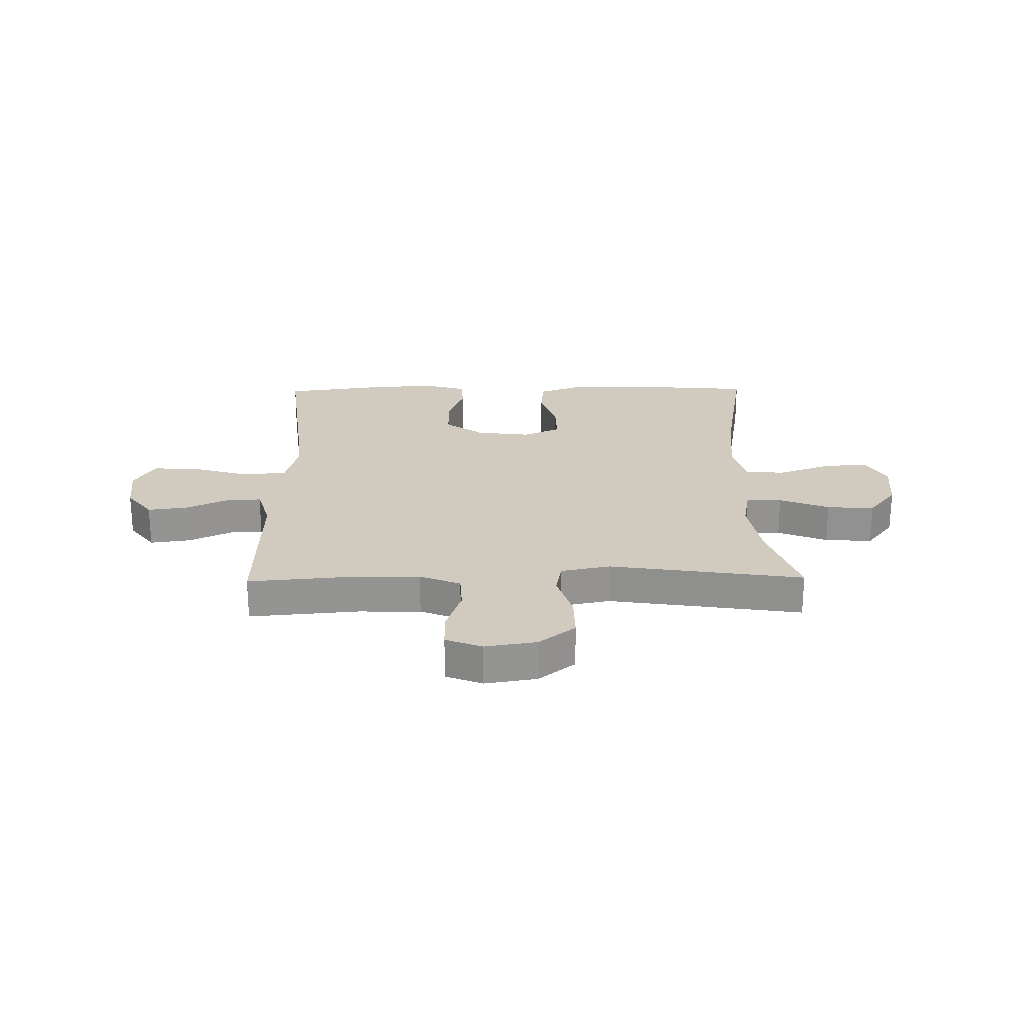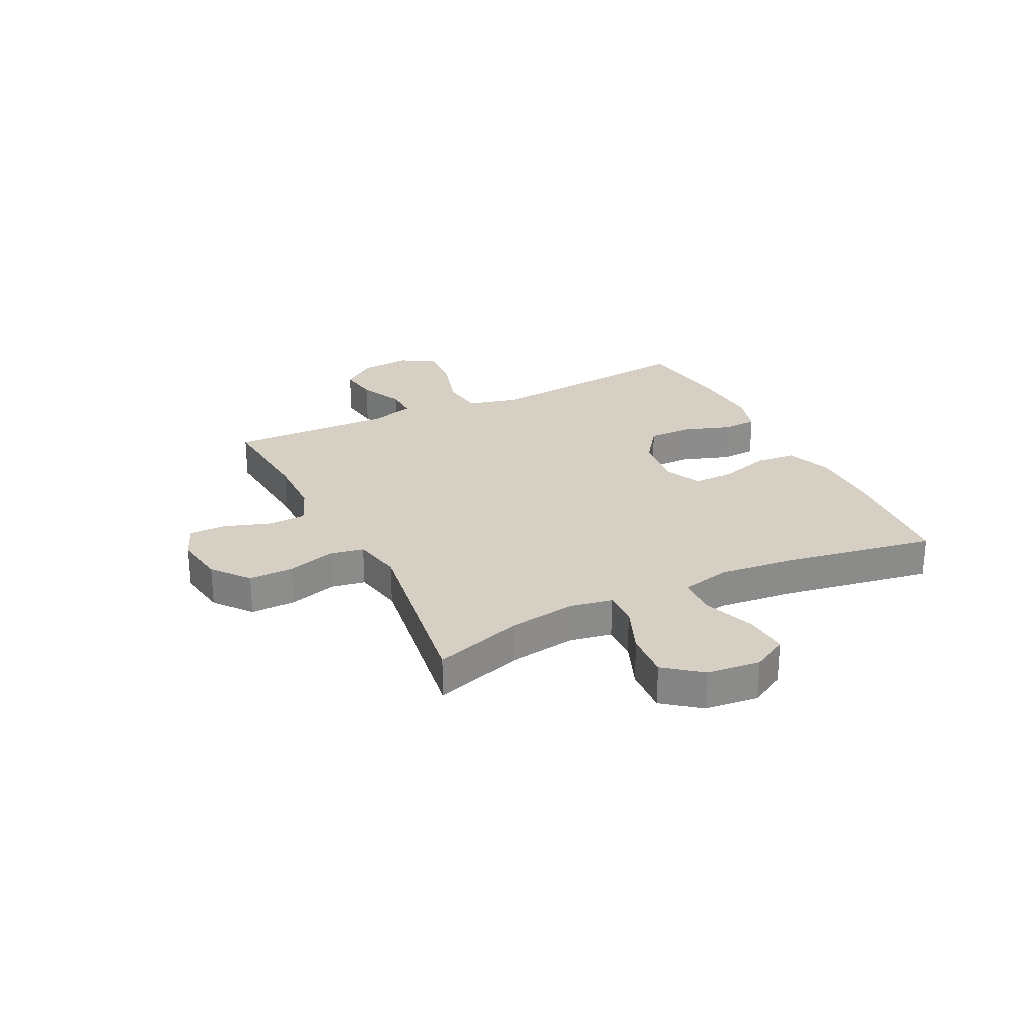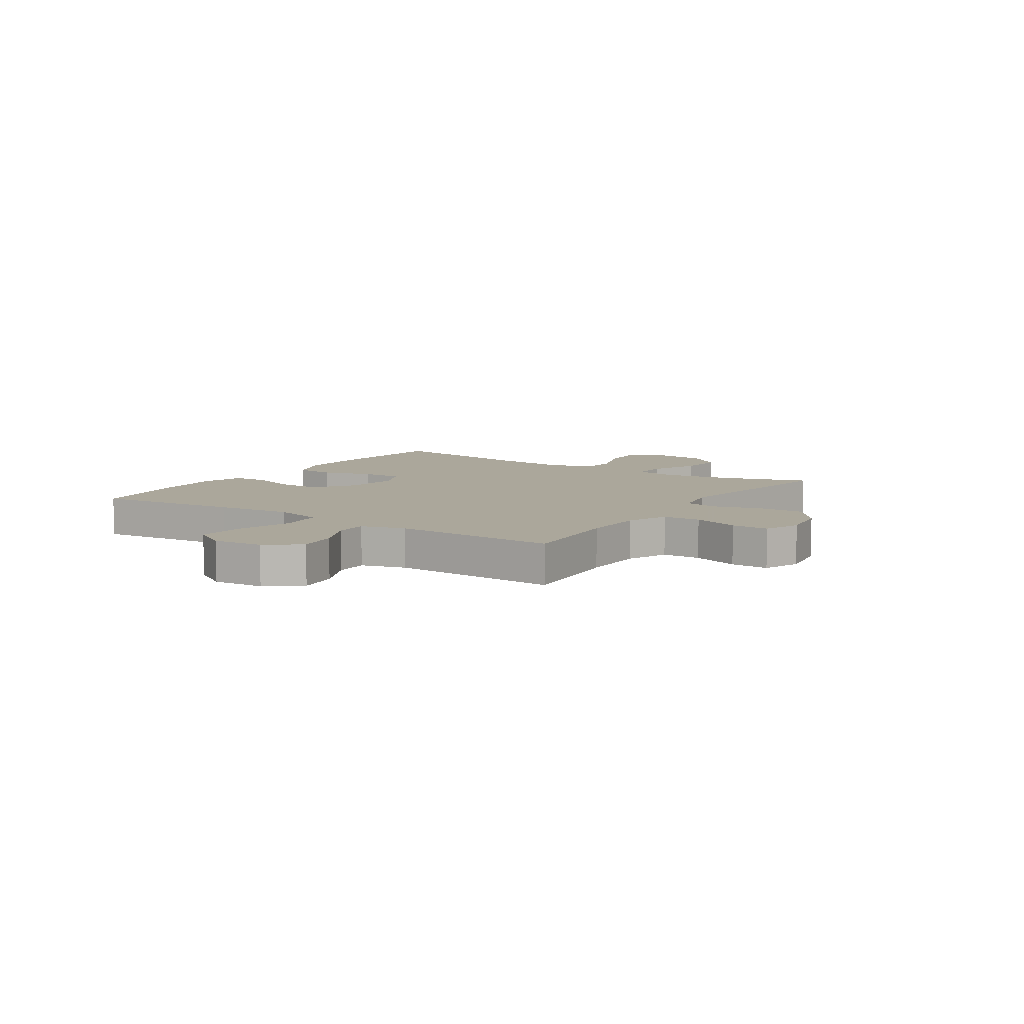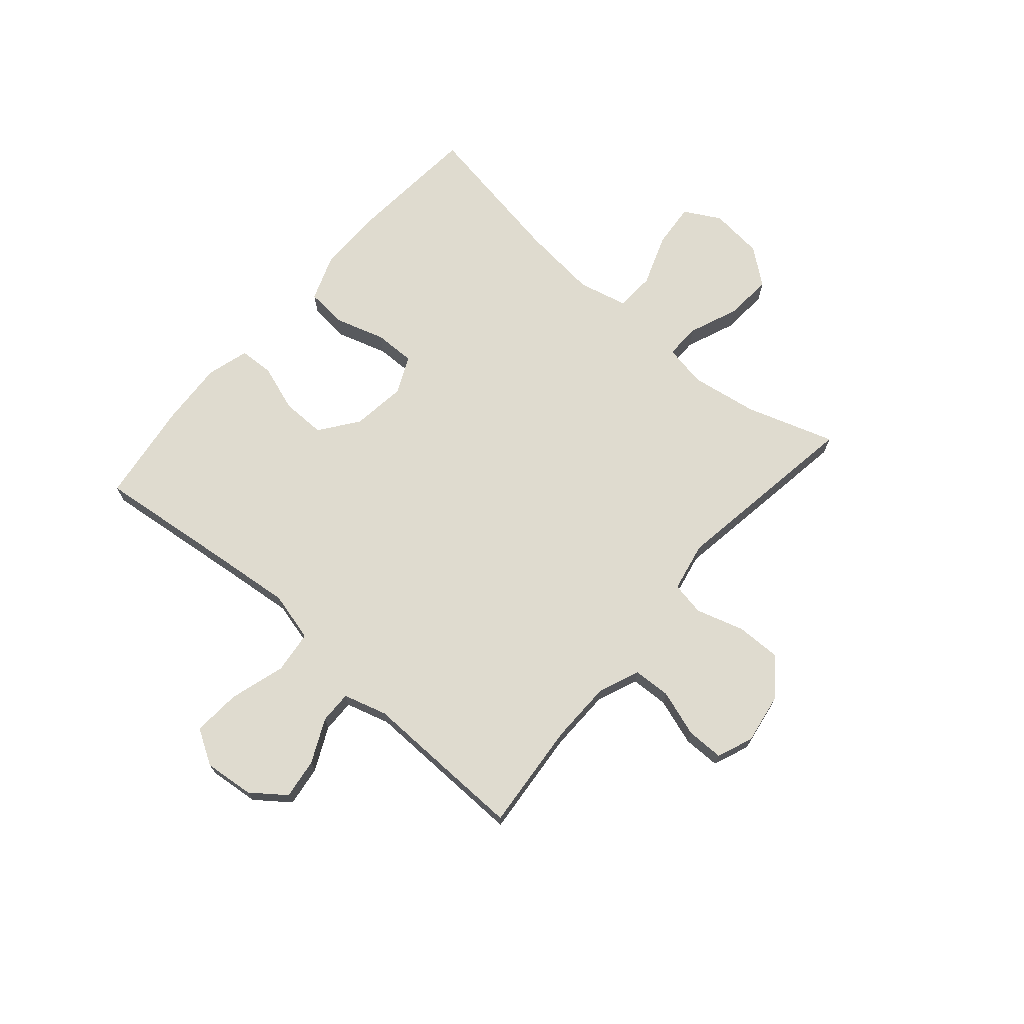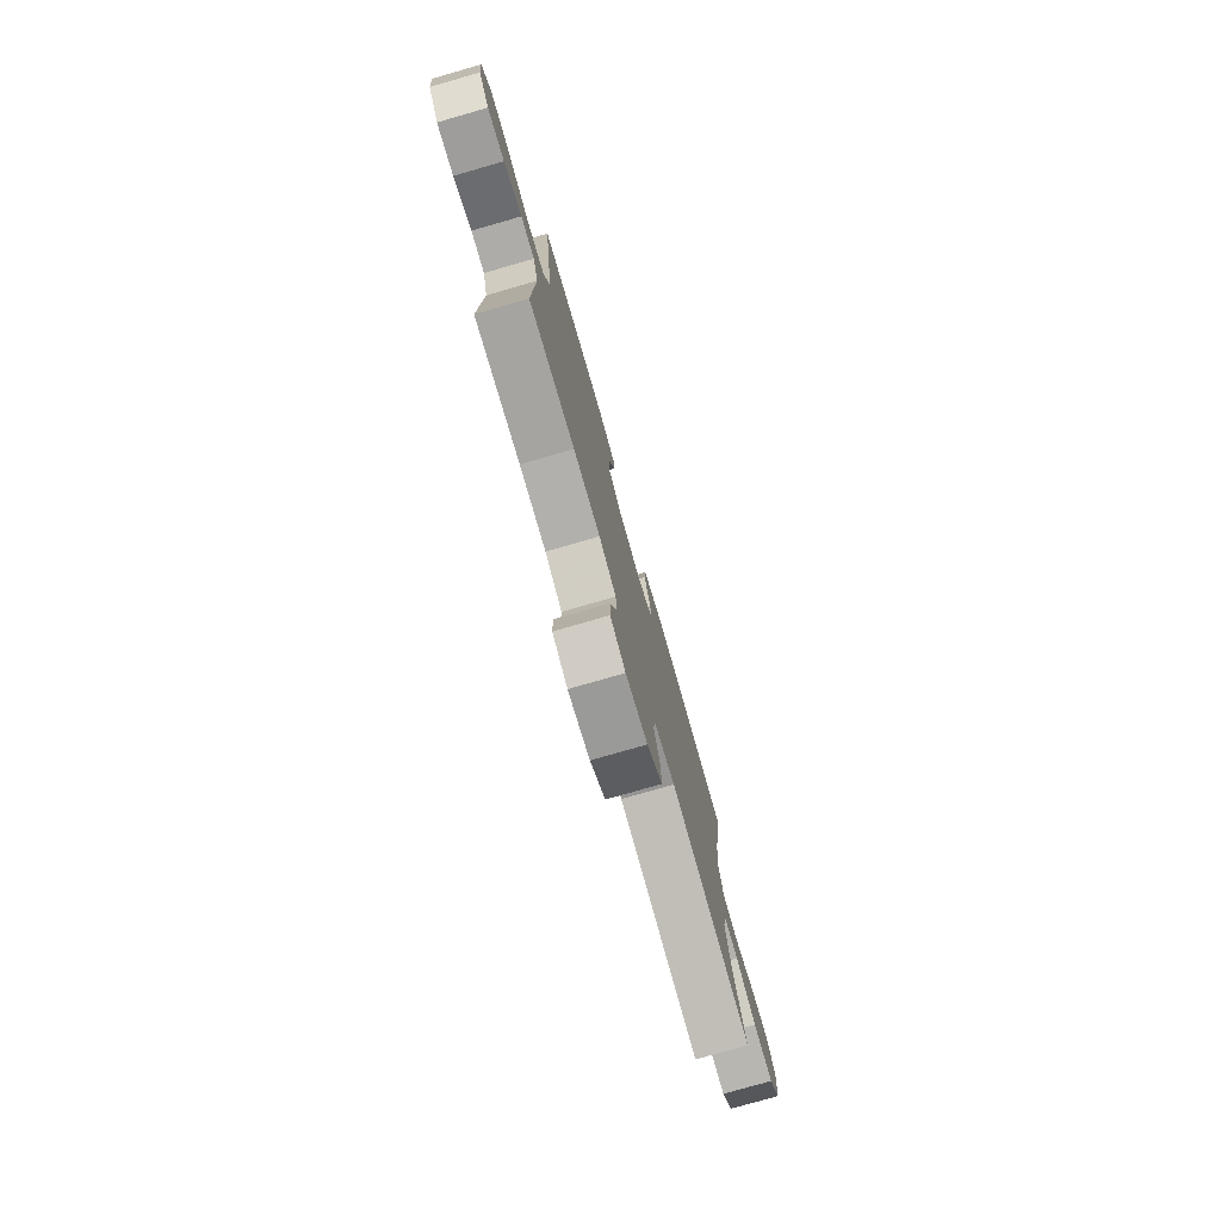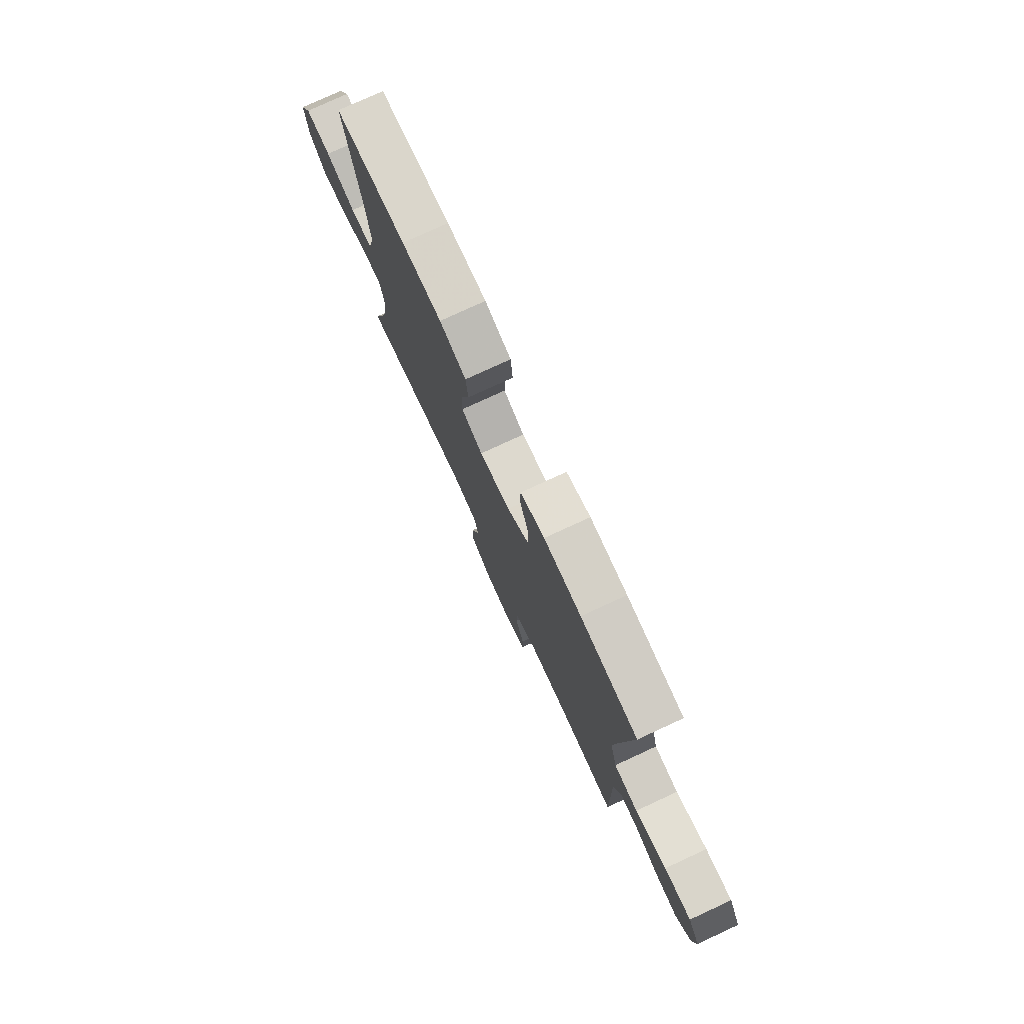
<metadata>
{"format":"obj","ext":"obj","renderer":"f3d","projection":"perspective","resolution":1024,"background":"white","views":[{"elev":23.4,"azim":179.1,"up":"+Y"},{"elev":26.1,"azim":-116.2,"up":"+Y"},{"elev":8.2,"azim":123.7,"up":"+Y"},{"elev":70.5,"azim":130.8,"up":"+Y"},{"elev":-77.8,"azim":106.0,"up":"+Z"},{"elev":77.6,"azim":65.2,"up":"+Z"}]}
</metadata>
<code>
v 0.5 0.07 -0.5
v 0.305 0.07 -0.483
v 0.191 0.07 -0.485
v 0.118 0.07 -0.515
v 0.115 0.07 -0.583
v 0.143 0.07 -0.667
v 0.143 0.07 -0.734
v 0.078 0.07 -0.76
v -0.015 0.07 -0.745
v -0.08 0.07 -0.693
v -0.079 0.07 -0.612
v -0.053 0.07 -0.526
v -0.064 0.07 -0.465
v -0.153 0.07 -0.447
v -0.5 0.07 -0.5
v -0.448 0.07 -0.341
v -0.429 0.07 -0.22
v -0.443 0.07 -0.143
v -0.507 0.07 -0.145
v -0.596 0.07 -0.181
v -0.681 0.07 -0.187
v -0.732 0.07 -0.122
v -0.742 0.07 -0.026
v -0.706 0.07 0.039
v -0.626 0.07 0.032
v -0.532 0.07 -0.002
v -0.461 0.07 0.002
v -0.44 0.07 0.091
v -0.454 0.07 0.228
v -0.5 0.07 0.5
v -0.272 0.07 0.519
v -0.145 0.07 0.52
v -0.061 0.07 0.489
v -0.054 0.07 0.416
v -0.082 0.07 0.325
v -0.083 0.07 0.251
v -0.016 0.07 0.22
v 0.082 0.07 0.233
v 0.151 0.07 0.284
v 0.15 0.07 0.363
v 0.121 0.07 0.448
v 0.124 0.07 0.51
v 0.2 0.07 0.532
v 0.318 0.07 0.525
v 0.5 0.07 0.5
v 0.471 0.07 0.24
v 0.457 0.07 0.104
v 0.48 0.07 0.014
v 0.557 0.07 0.005
v 0.657 0.07 0.035
v 0.743 0.07 0.041
v 0.781 0.07 -0.022
v 0.772 0.07 -0.112
v 0.726 0.07 -0.173
v 0.653 0.07 -0.163
v 0.575 0.07 -0.126
v 0.516 0.07 -0.125
v 0.493 0.07 -0.204
v 0.496 0.07 -0.327
v 0.5 0 -0.5
v 0.305 0 -0.483
v 0.191 0 -0.485
v 0.118 0 -0.515
v 0.115 0 -0.583
v 0.143 0 -0.667
v 0.143 0 -0.734
v 0.078 0 -0.76
v -0.015 0 -0.745
v -0.08 0 -0.693
v -0.079 0 -0.612
v -0.053 0 -0.526
v -0.064 0 -0.465
v -0.153 0 -0.447
v -0.5 0 -0.5
v -0.448 0 -0.341
v -0.429 0 -0.22
v -0.443 0 -0.143
v -0.507 0 -0.145
v -0.596 0 -0.181
v -0.681 0 -0.187
v -0.732 0 -0.122
v -0.742 0 -0.026
v -0.706 0 0.039
v -0.626 0 0.032
v -0.532 0 -0.002
v -0.461 0 0.002
v -0.44 0 0.091
v -0.454 0 0.228
v -0.5 0 0.5
v -0.272 0 0.519
v -0.145 0 0.52
v -0.061 0 0.489
v -0.054 0 0.416
v -0.082 0 0.325
v -0.083 0 0.251
v -0.016 0 0.22
v 0.082 0 0.233
v 0.151 0 0.284
v 0.15 0 0.363
v 0.121 0 0.448
v 0.124 0 0.51
v 0.2 0 0.532
v 0.318 0 0.525
v 0.5 0 0.5
v 0.471 0 0.24
v 0.457 0 0.104
v 0.48 0 0.014
v 0.557 0 0.005
v 0.657 0 0.035
v 0.743 0 0.041
v 0.781 0 -0.022
v 0.772 0 -0.112
v 0.726 0 -0.173
v 0.653 0 -0.163
v 0.575 0 -0.126
v 0.516 0 -0.125
v 0.493 0 -0.204
v 0.496 0 -0.327
f 58 59 1 2
f 57 58 2 3
f 53 54 55 56
f 53 56 57
f 52 53 57
f 49 50 51 52
f 48 49 52 57
f 43 44 45 46
f 43 46 47
f 40 41 42 43
f 39 40 43 47
f 38 39 47 48
f 32 33 34 35
f 32 35 36
f 29 30 31 32
f 28 29 32 36
f 27 28 36 37
f 23 24 25 26
f 23 26 27
f 22 23 27
f 19 20 21 22
f 18 19 22 27
f 17 18 27 37
f 14 15 16
f 13 14 16 17
f 9 10 11 12
f 7 8 9 12
f 5 6 7 12
f 4 5 12 13
f 37 38 48 57
f 13 17 37 57
f 3 4 13 57
f 61 60 118 117
f 62 61 117 116
f 115 114 113 112
f 116 115 112
f 116 112 111
f 111 110 109 108
f 116 111 108 107
f 105 104 103 102
f 106 105 102
f 102 101 100 99
f 106 102 99 98
f 107 106 98 97
f 94 93 92 91
f 95 94 91
f 91 90 89 88
f 95 91 88 87
f 96 95 87 86
f 85 84 83 82
f 86 85 82
f 86 82 81
f 81 80 79 78
f 86 81 78 77
f 96 86 77 76
f 75 74 73
f 76 75 73 72
f 71 70 69 68
f 71 68 67 66
f 71 66 65 64
f 72 71 64 63
f 116 107 97 96
f 116 96 76 72
f 116 72 63 62
f 1 60 61 2
f 2 61 62 3
f 3 62 63 4
f 4 63 64 5
f 5 64 65 6
f 6 65 66 7
f 7 66 67 8
f 8 67 68 9
f 9 68 69 10
f 10 69 70 11
f 11 70 71 12
f 12 71 72 13
f 13 72 73 14
f 14 73 74 15
f 15 74 75 16
f 16 75 76 17
f 17 76 77 18
f 18 77 78 19
f 19 78 79 20
f 20 79 80 21
f 21 80 81 22
f 22 81 82 23
f 23 82 83 24
f 24 83 84 25
f 25 84 85 26
f 26 85 86 27
f 27 86 87 28
f 28 87 88 29
f 29 88 89 30
f 30 89 90 31
f 31 90 91 32
f 32 91 92 33
f 33 92 93 34
f 34 93 94 35
f 35 94 95 36
f 36 95 96 37
f 37 96 97 38
f 38 97 98 39
f 39 98 99 40
f 40 99 100 41
f 41 100 101 42
f 42 101 102 43
f 43 102 103 44
f 44 103 104 45
f 45 104 105 46
f 46 105 106 47
f 47 106 107 48
f 48 107 108 49
f 49 108 109 50
f 50 109 110 51
f 51 110 111 52
f 52 111 112 53
f 53 112 113 54
f 54 113 114 55
f 55 114 115 56
f 56 115 116 57
f 57 116 117 58
f 58 117 118 59
f 59 118 60 1

</code>
